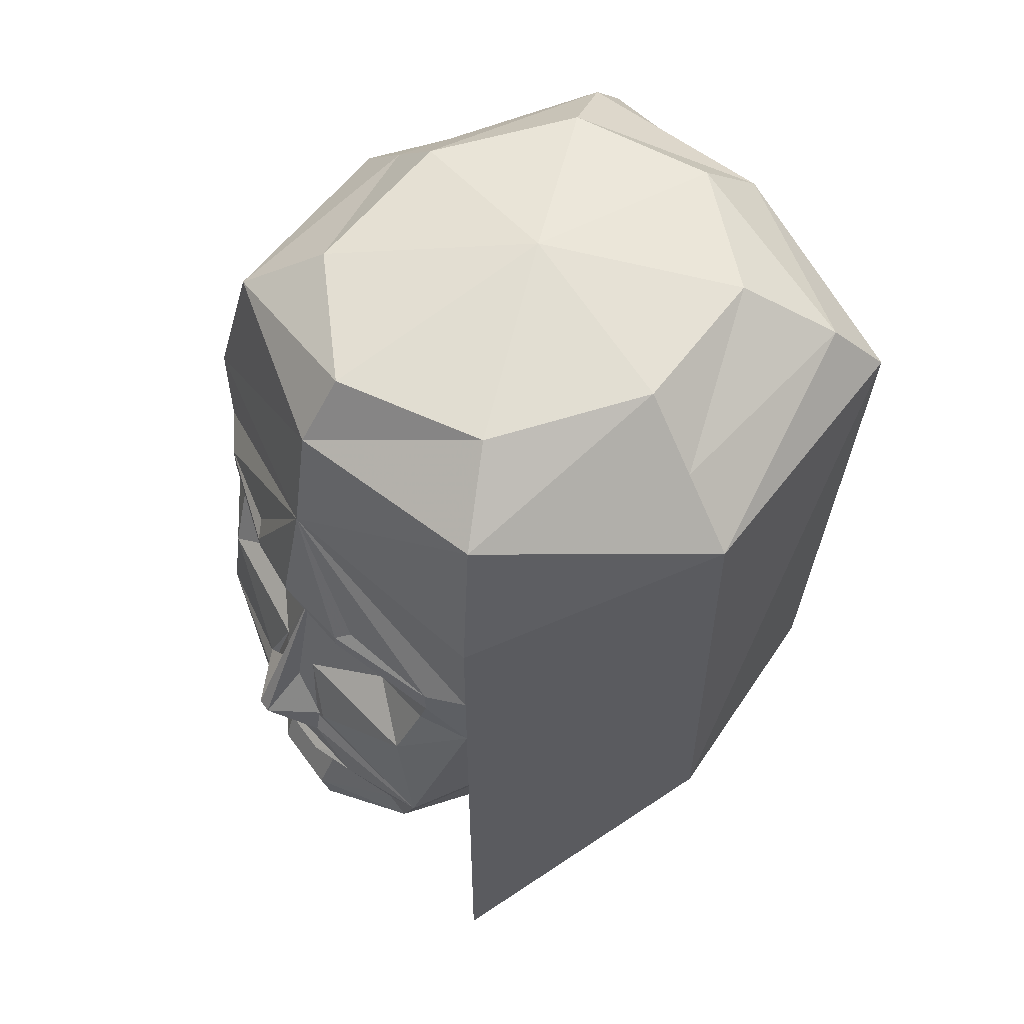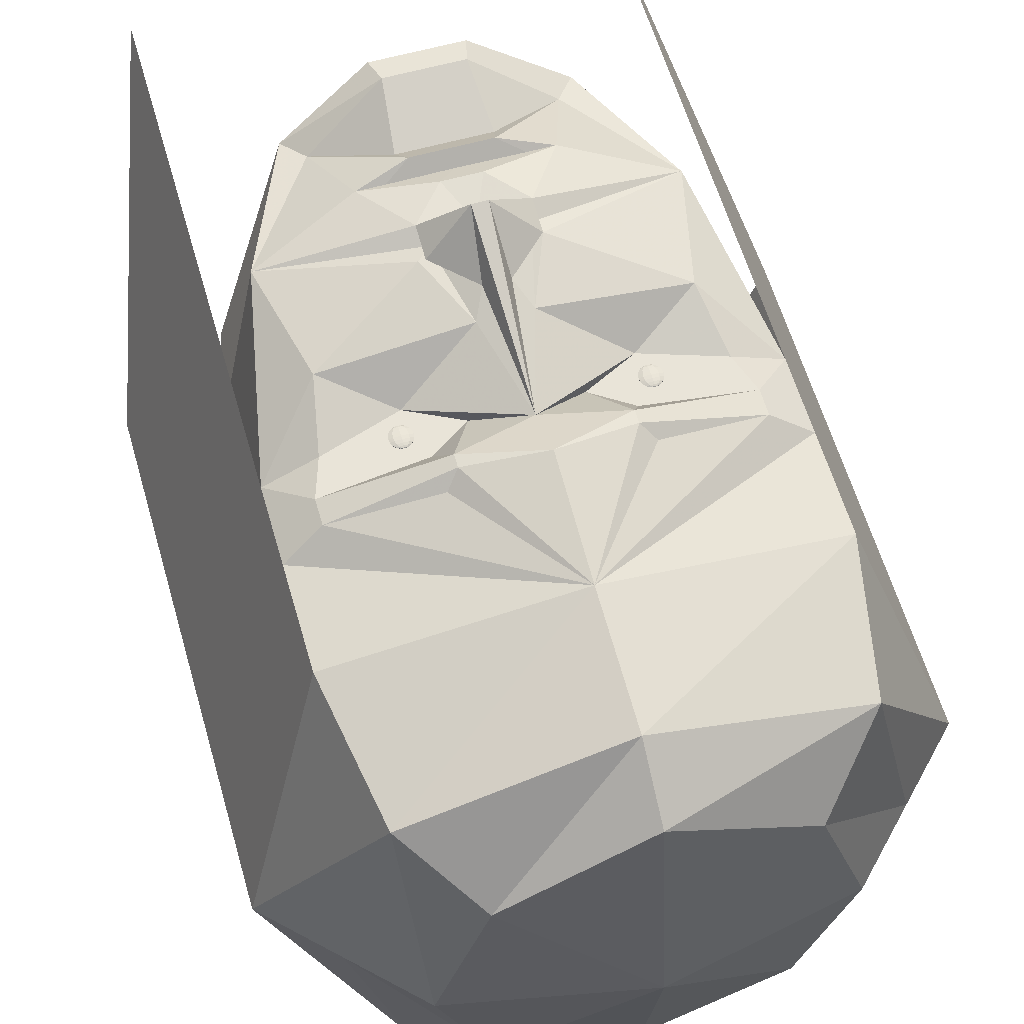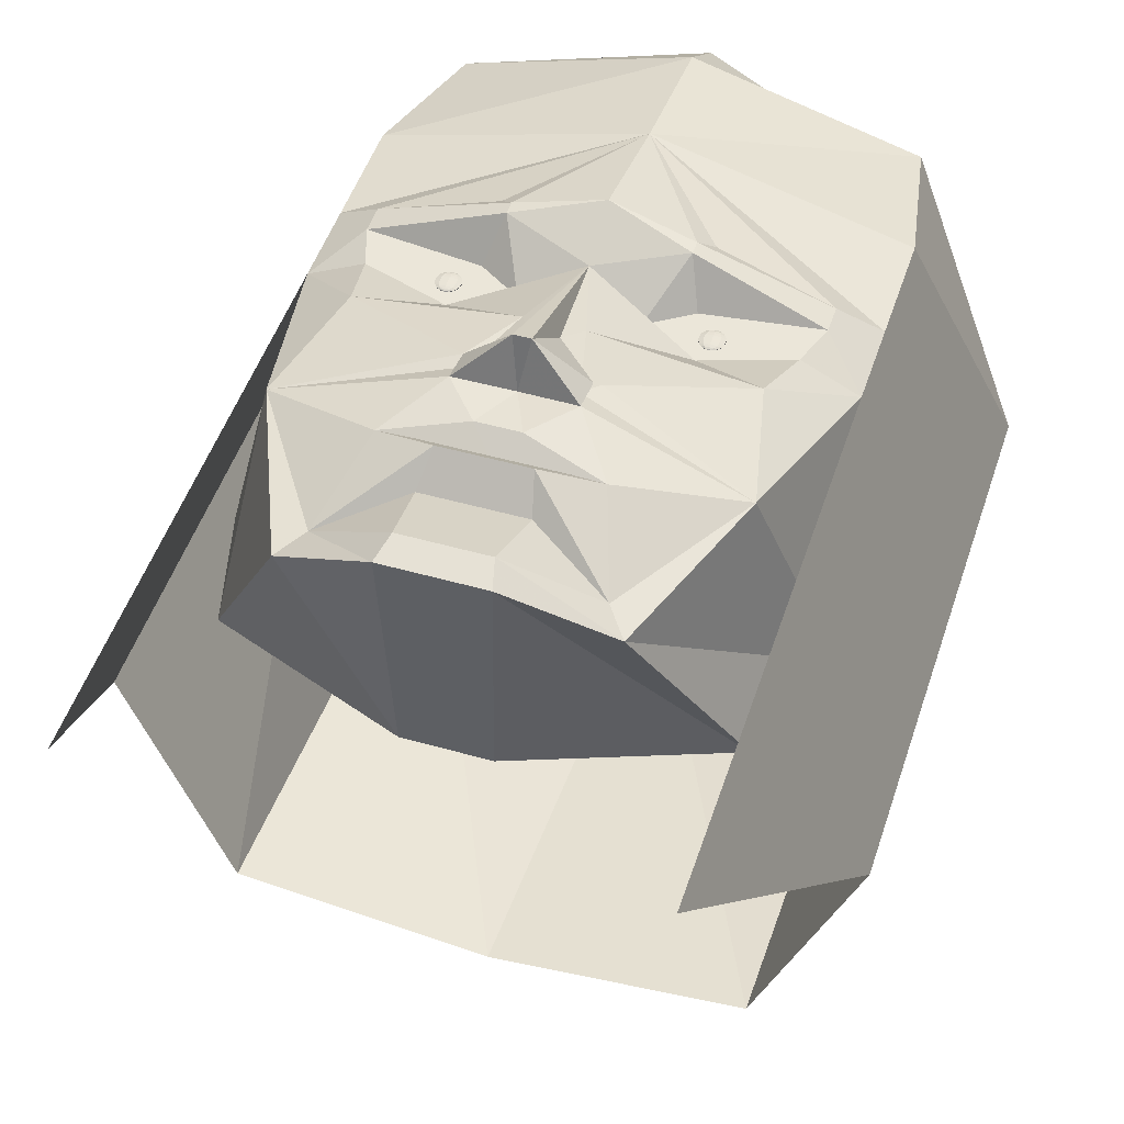
<metadata>
{"format":"obj","ext":"obj","renderer":"f3d","projection":"perspective","resolution":1024,"background":"white","views":[{"elev":57.4,"azim":54.5,"up":"+Y"},{"elev":59.8,"azim":163.9,"up":"+Z"},{"elev":48.4,"azim":17.7,"up":"+Z"}]}
</metadata>
<code>
v -0.0002155 0.4055 -0.04136
v 0.2053 0.3644 -0.04136
v 0.1505 0.3644 0.1367
v -0.0002155 0.3644 0.2189
v -0.1509 0.3644 0.1367
v -0.2057 0.3644 -0.04136
v -0.1509 0.3644 -0.2057
v -0.0002155 0.3644 -0.2742
v 0.1505 0.3644 -0.2057
v 0.2738 0.2959 -0.04136
v 0.219 0.2959 0.2052
v -0.0002155 0.2959 0.2669
v -0.2194 0.2959 0.2052
v -0.2742 0.2959 -0.04136
v -0.2194 0.2959 -0.2879
v -0.0002155 0.2959 -0.3496
v 0.219 0.2959 -0.2879
v 0.3423 0.2274 -0.04136
v 0.2464 0.1452 0.2326
v -0.0002155 0.1589 0.2874
v -0.2468 0.1452 0.2326
v -0.3427 0.2274 -0.04136
v -0.2468 0.2274 -0.3427
v -0.0002155 0.2274 -0.3838
v 0.2464 0.2274 -0.3427
v 0.3423 -0.3206 -0.04136
v 0.2464 -0.5945 0.2326
v -0.2468 -0.5945 0.2326
v -0.3427 -0.3206 -0.04136
v -0.2468 -0.3206 -0.2879
v -0.0002155 -0.3206 -0.3153
v 0.2464 -0.3206 -0.2879
v -0.2468 0.03561 0.2326
v 0.2464 0.03561 0.2326
v -0.0002155 0.03561 0.3148
v -0.2057 -0.005486 0.26
v -0.08241 0.008213 0.3011
v 0.08198 0.008213 0.3011
v 0.2053 -0.005486 0.26
v -0.2057 0.02191 0.26
v -0.08241 0.02191 0.3011
v -0.0961 0.03561 0.2874
v 0.2053 0.02191 0.26
v 0.08198 0.02191 0.3011
v 0.09568 0.03561 0.2874
v -0.2468 -0.04658 0.2326
v -0.0002155 -0.01918 0.2874
v -0.192 -0.04658 0.26
v -0.1372 -0.01918 0.26
v -0.0961 -0.01918 0.26
v -0.05501 -0.04658 0.26
v -0.1509 -0.04658 0.26
v -0.08241 -0.04658 0.26
v -0.1372 -0.07398 0.26
v -0.0961 -0.07398 0.26
v 0.2464 -0.04658 0.2326
v 0.1916 -0.04658 0.26
v 0.1368 -0.01918 0.26
v 0.09568 -0.01918 0.26
v 0.05458 -0.04658 0.26
v 0.1505 -0.04658 0.26
v 0.08198 -0.04658 0.26
v 0.1368 -0.07398 0.26
v 0.09568 -0.07398 0.26
v -0.1167 -0.03425 0.26
v -0.1167 -0.03486 0.2608
v -0.1189 -0.03486 0.2606
v -0.1203 -0.03486 0.2602
v -0.1203 -0.03486 0.2598
v -0.1189 -0.03486 0.2594
v -0.1167 -0.03486 0.2592
v -0.1144 -0.03486 0.2594
v -0.113 -0.03486 0.2598
v -0.113 -0.03486 0.2602
v -0.1144 -0.03486 0.2606
v -0.1167 -0.03661 0.2615
v -0.1209 -0.03661 0.2612
v -0.1235 -0.03661 0.2605
v -0.1235 -0.03661 0.2596
v -0.1209 -0.03661 0.2588
v -0.1167 -0.03661 0.2586
v -0.1124 -0.03661 0.2588
v -0.1098 -0.03661 0.2596
v -0.1098 -0.03661 0.2605
v -0.1124 -0.03661 0.2612
v -0.1167 -0.03934 0.262
v -0.1225 -0.03934 0.2616
v -0.1261 -0.03934 0.2606
v -0.1261 -0.03934 0.2594
v -0.1225 -0.03934 0.2584
v -0.1167 -0.03934 0.258
v -0.1108 -0.03934 0.2584
v -0.1072 -0.03934 0.2594
v -0.1072 -0.03934 0.2606
v -0.1108 -0.03934 0.2616
v -0.1167 -0.04277 0.2624
v -0.1235 -0.04277 0.2619
v -0.1278 -0.04277 0.2607
v -0.1278 -0.04277 0.2593
v -0.1235 -0.04277 0.2581
v -0.1167 -0.04277 0.2577
v -0.1098 -0.04277 0.2581
v -0.1055 -0.04277 0.2593
v -0.1055 -0.04277 0.2607
v -0.1098 -0.04277 0.2619
v -0.1167 -0.04658 0.2625
v -0.1239 -0.04658 0.262
v -0.1284 -0.04658 0.2608
v -0.1284 -0.04658 0.2592
v -0.1239 -0.04658 0.258
v -0.1167 -0.04658 0.2575
v -0.1094 -0.04658 0.258
v -0.1049 -0.04658 0.2592
v -0.1049 -0.04658 0.2608
v -0.1094 -0.04658 0.262
v -0.1167 -0.05039 0.2624
v -0.1235 -0.05039 0.2619
v -0.1278 -0.05039 0.2607
v -0.1278 -0.05039 0.2593
v -0.1235 -0.05039 0.2581
v -0.1167 -0.05039 0.2577
v -0.1098 -0.05039 0.2581
v -0.1055 -0.05039 0.2593
v -0.1055 -0.05039 0.2607
v -0.1098 -0.05039 0.2619
v -0.1167 -0.05383 0.262
v -0.1225 -0.05383 0.2616
v -0.1261 -0.05383 0.2606
v -0.1261 -0.05383 0.2594
v -0.1225 -0.05383 0.2584
v -0.1167 -0.05383 0.258
v -0.1108 -0.05383 0.2584
v -0.1072 -0.05383 0.2594
v -0.1072 -0.05383 0.2606
v -0.1108 -0.05383 0.2616
v -0.1167 -0.05656 0.2615
v -0.1209 -0.05656 0.2612
v -0.1235 -0.05656 0.2605
v -0.1235 -0.05656 0.2596
v -0.1209 -0.05656 0.2588
v -0.1167 -0.05656 0.2586
v -0.1124 -0.05656 0.2588
v -0.1098 -0.05656 0.2596
v -0.1098 -0.05656 0.2605
v -0.1124 -0.05656 0.2612
v -0.1167 -0.05831 0.2608
v -0.1189 -0.05831 0.2606
v -0.1203 -0.05831 0.2602
v -0.1203 -0.05831 0.2598
v -0.1189 -0.05831 0.2594
v -0.1167 -0.05831 0.2592
v -0.1144 -0.05831 0.2594
v -0.113 -0.05831 0.2598
v -0.113 -0.05831 0.2602
v -0.1144 -0.05831 0.2606
v -0.1167 -0.05891 0.26
v 0.1162 -0.03425 0.26
v 0.1162 -0.03486 0.2608
v 0.114 -0.03486 0.2606
v 0.1126 -0.03486 0.2602
v 0.1126 -0.03486 0.2598
v 0.114 -0.03486 0.2594
v 0.1162 -0.03486 0.2592
v 0.1185 -0.03486 0.2594
v 0.1198 -0.03486 0.2598
v 0.1198 -0.03486 0.2602
v 0.1185 -0.03486 0.2606
v 0.1162 -0.03661 0.2615
v 0.112 -0.03661 0.2612
v 0.1093 -0.03661 0.2605
v 0.1093 -0.03661 0.2596
v 0.112 -0.03661 0.2588
v 0.1162 -0.03661 0.2586
v 0.1205 -0.03661 0.2588
v 0.1231 -0.03661 0.2596
v 0.1231 -0.03661 0.2605
v 0.1205 -0.03661 0.2612
v 0.1162 -0.03934 0.262
v 0.1104 -0.03934 0.2616
v 0.1067 -0.03934 0.2606
v 0.1067 -0.03934 0.2594
v 0.1104 -0.03934 0.2584
v 0.1162 -0.03934 0.258
v 0.1221 -0.03934 0.2584
v 0.1257 -0.03934 0.2594
v 0.1257 -0.03934 0.2606
v 0.1221 -0.03934 0.2616
v 0.1162 -0.04277 0.2624
v 0.1093 -0.04277 0.2619
v 0.1051 -0.04277 0.2607
v 0.1051 -0.04277 0.2593
v 0.1093 -0.04277 0.2581
v 0.1162 -0.04277 0.2577
v 0.1231 -0.04277 0.2581
v 0.1274 -0.04277 0.2593
v 0.1274 -0.04277 0.2607
v 0.1231 -0.04277 0.2619
v 0.1162 -0.04658 0.2625
v 0.109 -0.04658 0.262
v 0.1045 -0.04658 0.2608
v 0.1045 -0.04658 0.2592
v 0.109 -0.04658 0.258
v 0.1162 -0.04658 0.2575
v 0.1235 -0.04658 0.258
v 0.1279 -0.04658 0.2592
v 0.1279 -0.04658 0.2608
v 0.1235 -0.04658 0.262
v 0.1162 -0.05039 0.2624
v 0.1093 -0.05039 0.2619
v 0.1051 -0.05039 0.2607
v 0.1051 -0.05039 0.2593
v 0.1093 -0.05039 0.2581
v 0.1162 -0.05039 0.2577
v 0.1231 -0.05039 0.2581
v 0.1274 -0.05039 0.2593
v 0.1274 -0.05039 0.2607
v 0.1231 -0.05039 0.2619
v 0.1162 -0.05383 0.262
v 0.1104 -0.05383 0.2616
v 0.1067 -0.05383 0.2606
v 0.1067 -0.05383 0.2594
v 0.1104 -0.05383 0.2584
v 0.1162 -0.05383 0.258
v 0.1221 -0.05383 0.2584
v 0.1257 -0.05383 0.2594
v 0.1257 -0.05383 0.2606
v 0.1221 -0.05383 0.2616
v 0.1162 -0.05656 0.2615
v 0.112 -0.05656 0.2612
v 0.1093 -0.05656 0.2605
v 0.1093 -0.05656 0.2596
v 0.112 -0.05656 0.2588
v 0.1162 -0.05656 0.2586
v 0.1205 -0.05656 0.2588
v 0.1231 -0.05656 0.2596
v 0.1231 -0.05656 0.2605
v 0.1205 -0.05656 0.2612
v 0.1162 -0.05831 0.2608
v 0.114 -0.05831 0.2606
v 0.1126 -0.05831 0.2602
v 0.1126 -0.05831 0.2598
v 0.114 -0.05831 0.2594
v 0.1162 -0.05831 0.2592
v 0.1185 -0.05831 0.2594
v 0.1198 -0.05831 0.2598
v 0.1198 -0.05831 0.2602
v 0.1185 -0.05831 0.2606
v 0.1162 -0.05891 0.26
v -0.1098 -0.07398 0.26
v 0.1094 -0.07398 0.26
v -0.1783 -0.1151 0.2874
v 0.1779 -0.1151 0.2874
v -0.01391 -0.1425 0.3216
v 0.01348 -0.1425 0.3216
v -0.04816 -0.1973 0.3216
v 0.04773 -0.1973 0.3216
v -0.008434 -0.1973 0.3696
v 0.008005 -0.1973 0.3696
v -0.02761 -0.1151 0.308
v 0.02718 -0.1151 0.308
v -0.2057 -0.2384 0.2874
v 0.2053 -0.2384 0.2874
v -0.2742 -0.1836 0.05453
v 0.2738 -0.1836 0.05453
v -0.2468 -0.04658 0.05453
v 0.2464 -0.04658 0.05453
v -0.05501 -0.1836 0.3216
v 0.05458 -0.1836 0.3216
v -0.05501 -0.2178 0.3285
v 0.05458 -0.2178 0.3285
v -0.0002155 -0.211 0.3216
v -0.0961 -0.2795 0.3148
v -0.02076 -0.2589 0.3285
v 0.02033 -0.2589 0.3285
v 0.09568 -0.2795 0.3148
v -0.04131 -0.2932 0.3285
v 0.04088 -0.2932 0.3285
v -0.06871 -0.2781 0.3148
v -0.0002155 -0.2808 0.3148
v 0.06828 -0.2781 0.3148
v -0.04816 -0.3206 0.3011
v 0.04773 -0.3206 0.3011
v -0.1235 -0.3616 0.2737
v -0.04131 -0.389 0.3285
v 0.04088 -0.389 0.3285
v 0.1231 -0.3616 0.2737
v -0.1441 -0.389 0.2669
v -0.04816 -0.4164 0.3216
v 0.04773 -0.4164 0.3216
v 0.1436 -0.389 0.2669
v -0.2331 -0.3206 0.08192
v -0.04131 -0.4027 0.09562
v 0.04088 -0.4027 0.09562
v 0.2327 -0.3206 0.08192
v 0.06143 -0.1836 0.3216
f 1 2 3
f 1 3 4
f 1 4 5
f 1 5 6
f 1 6 7
f 1 7 8
f 1 8 9
f 1 9 2
f 2 10 11
f 11 3 2
f 3 11 12
f 12 4 3
f 4 12 13
f 13 5 4
f 5 13 14
f 14 6 5
f 6 14 15
f 15 7 6
f 7 15 16
f 16 8 7
f 8 16 17
f 17 9 8
f 9 17 10
f 10 2 9
f 11 10 18
f 18 19 11
f 11 19 20
f 20 12 11
f 12 20 21
f 21 13 12
f 13 21 22
f 22 14 13
f 14 22 23
f 23 15 14
f 15 23 24
f 24 16 15
f 16 24 25
f 25 17 16
f 17 25 18
f 18 10 17
f 18 26 27
f 27 19 18
f 21 28 29
f 29 22 21
f 29 30 22
f 30 23 22
f 30 31 23
f 31 24 23
f 31 32 24
f 32 25 24
f 32 26 25
f 26 18 25
f 21 33 20
f 20 34 19
f 36 40 33
f 40 36 37
f 37 41 40
f 41 37 35
f 35 38 44
f 44 38 39
f 39 43 44
f 43 39 34
f 33 40 20
f 40 42 20
f 42 41 20
f 41 35 20
f 43 34 20
f 45 43 20
f 44 45 20
f 35 44 20
f 44 43 45
f 40 41 42
f 33 46 36
f 46 48 36
f 48 49 36
f 49 50 36
f 50 37 36
f 50 51 37
f 51 47 37
f 47 35 37
f 48 54 52
f 48 52 49
f 53 51 50
f 53 55 51
f 52 54 49
f 49 54 50
f 54 55 50
f 55 53 50
f 39 56 34
f 39 57 56
f 39 58 57
f 39 59 58
f 39 38 59
f 38 60 59
f 38 47 60
f 38 35 47
f 61 63 57
f 58 61 57
f 59 60 62
f 60 64 62
f 58 63 61
f 59 63 58
f 59 64 63
f 59 62 64
f 66 67 65
f 67 68 65
f 68 69 65
f 69 70 65
f 70 71 65
f 71 72 65
f 72 73 65
f 73 74 65
f 74 75 65
f 75 66 65
f 66 76 67
f 76 77 67
f 67 77 68
f 77 78 68
f 68 78 69
f 78 79 69
f 69 79 70
f 79 80 70
f 70 80 71
f 80 81 71
f 71 81 72
f 81 82 72
f 72 82 73
f 82 83 73
f 73 83 74
f 83 84 74
f 74 84 75
f 84 85 75
f 75 85 66
f 85 76 66
f 76 86 77
f 86 87 77
f 77 87 78
f 87 88 78
f 78 88 79
f 88 89 79
f 79 89 80
f 89 90 80
f 80 90 81
f 90 91 81
f 81 91 82
f 91 92 82
f 82 92 83
f 92 93 83
f 83 93 84
f 93 94 84
f 84 94 85
f 94 95 85
f 85 95 76
f 95 86 76
f 86 96 87
f 96 97 87
f 87 97 88
f 97 98 88
f 88 98 89
f 98 99 89
f 89 99 90
f 99 100 90
f 90 100 91
f 100 101 91
f 91 101 92
f 101 102 92
f 92 102 93
f 102 103 93
f 93 103 94
f 103 104 94
f 94 104 95
f 104 105 95
f 95 105 86
f 105 96 86
f 96 106 97
f 106 107 97
f 97 107 98
f 107 108 98
f 98 108 99
f 108 109 99
f 99 109 100
f 109 110 100
f 100 110 101
f 110 111 101
f 101 111 102
f 111 112 102
f 102 112 103
f 112 113 103
f 103 113 104
f 113 114 104
f 104 114 105
f 114 115 105
f 105 115 96
f 115 106 96
f 106 116 107
f 116 117 107
f 107 117 108
f 117 118 108
f 108 118 109
f 118 119 109
f 109 119 110
f 119 120 110
f 110 120 111
f 120 121 111
f 111 121 112
f 121 122 112
f 112 122 113
f 122 123 113
f 113 123 114
f 123 124 114
f 114 124 115
f 124 125 115
f 115 125 106
f 125 116 106
f 116 126 117
f 126 127 117
f 117 127 118
f 127 128 118
f 118 128 119
f 128 129 119
f 119 129 120
f 129 130 120
f 120 130 121
f 130 131 121
f 121 131 122
f 131 132 122
f 122 132 123
f 132 133 123
f 123 133 124
f 133 134 124
f 124 134 125
f 134 135 125
f 125 135 116
f 135 126 116
f 126 136 127
f 136 137 127
f 127 137 128
f 137 138 128
f 128 138 129
f 138 139 129
f 129 139 130
f 139 140 130
f 130 140 131
f 140 141 131
f 131 141 132
f 141 142 132
f 132 142 133
f 142 143 133
f 133 143 134
f 143 144 134
f 134 144 135
f 144 145 135
f 135 145 126
f 145 136 126
f 136 146 137
f 146 147 137
f 137 147 138
f 147 148 138
f 138 148 139
f 148 149 139
f 139 149 140
f 149 150 140
f 140 150 141
f 150 151 141
f 141 151 142
f 151 152 142
f 142 152 143
f 152 153 143
f 143 153 144
f 153 154 144
f 144 154 145
f 154 155 145
f 145 155 136
f 155 146 136
f 146 156 147
f 147 156 148
f 148 156 149
f 149 156 150
f 150 156 151
f 151 156 152
f 152 156 153
f 153 156 154
f 154 156 155
f 155 156 146
f 158 159 157
f 159 160 157
f 160 161 157
f 161 162 157
f 162 163 157
f 163 164 157
f 164 165 157
f 165 166 157
f 166 167 157
f 167 158 157
f 158 168 159
f 168 169 159
f 159 169 160
f 169 170 160
f 160 170 161
f 170 171 161
f 161 171 162
f 171 172 162
f 162 172 163
f 172 173 163
f 163 173 164
f 173 174 164
f 164 174 165
f 174 175 165
f 165 175 166
f 175 176 166
f 166 176 167
f 176 177 167
f 167 177 158
f 177 168 158
f 168 178 169
f 178 179 169
f 169 179 170
f 179 180 170
f 170 180 171
f 180 181 171
f 171 181 172
f 181 182 172
f 172 182 173
f 182 183 173
f 173 183 174
f 183 184 174
f 174 184 175
f 184 185 175
f 175 185 176
f 185 186 176
f 176 186 177
f 186 187 177
f 177 187 168
f 187 178 168
f 178 188 179
f 188 189 179
f 179 189 180
f 189 190 180
f 180 190 181
f 190 191 181
f 181 191 182
f 191 192 182
f 182 192 183
f 192 193 183
f 183 193 184
f 193 194 184
f 184 194 185
f 194 195 185
f 185 195 186
f 195 196 186
f 186 196 187
f 196 197 187
f 187 197 178
f 197 188 178
f 188 198 189
f 198 199 189
f 189 199 190
f 199 200 190
f 190 200 191
f 200 201 191
f 191 201 192
f 201 202 192
f 192 202 193
f 202 203 193
f 193 203 194
f 203 204 194
f 194 204 195
f 204 205 195
f 195 205 196
f 205 206 196
f 196 206 197
f 206 207 197
f 197 207 188
f 207 198 188
f 198 208 199
f 208 209 199
f 199 209 200
f 209 210 200
f 200 210 201
f 210 211 201
f 201 211 202
f 211 212 202
f 202 212 203
f 212 213 203
f 203 213 204
f 213 214 204
f 204 214 205
f 214 215 205
f 205 215 206
f 215 216 206
f 206 216 207
f 216 217 207
f 207 217 198
f 217 208 198
f 208 218 209
f 218 219 209
f 209 219 210
f 219 220 210
f 210 220 211
f 220 221 211
f 211 221 212
f 221 222 212
f 212 222 213
f 222 223 213
f 213 223 214
f 223 224 214
f 214 224 215
f 224 225 215
f 215 225 216
f 225 226 216
f 216 226 217
f 226 227 217
f 217 227 208
f 227 218 208
f 218 228 219
f 228 229 219
f 219 229 220
f 229 230 220
f 220 230 221
f 230 231 221
f 221 231 222
f 231 232 222
f 222 232 223
f 232 233 223
f 223 233 224
f 233 234 224
f 224 234 225
f 234 235 225
f 225 235 226
f 235 236 226
f 226 236 227
f 236 237 227
f 227 237 218
f 237 228 218
f 228 238 229
f 238 239 229
f 229 239 230
f 239 240 230
f 230 240 231
f 240 241 231
f 231 241 232
f 241 242 232
f 232 242 233
f 242 243 233
f 233 243 234
f 243 244 234
f 234 244 235
f 244 245 235
f 235 245 236
f 245 246 236
f 236 246 237
f 246 247 237
f 237 247 228
f 247 238 228
f 238 248 239
f 239 248 240
f 240 248 241
f 241 248 242
f 242 248 243
f 243 248 244
f 244 248 245
f 245 248 246
f 246 248 247
f 247 248 238
f 46 251 48
f 251 249 48
f 251 259 249
f 249 259 47
f 249 47 51
f 47 254 260
f 253 257 47
f 255 267 253
f 267 257 253
f 261 269 255
f 251 267 259
f 267 255 259
f 261 255 267
f 261 267 251
f 261 251 46
f 263 261 46
f 47 257 258
f 47 258 254
f 47 250 60
f 47 260 250
f 268 256 254
f 258 268 254
f 254 256 260
f 260 252 250
f 250 252 57
f 252 56 57
f 252 262 56
f 260 295 252
f 295 262 252
f 256 262 295
f 256 295 260
f 262 264 56
f 263 46 265
f 264 266 56
f 255 267 257
f 255 269 267
f 269 257 267
f 259 253 47
f 259 255 253
f 258 268 256
f 258 270 268
f 270 256 268
f 270 262 256
f 269 271 257
f 271 270 258
f 257 271 258
f 261 272 269
f 272 273 269
f 269 273 271
f 273 274 271
f 271 274 270
f 274 275 270
f 275 262 270
f 272 279 273
f 273 279 274
f 279 275 274
f 272 276 278
f 278 276 280
f 277 280 276
f 277 275 280
f 272 275 279
f 272 278 275
f 280 275 278
f 276 281 277
f 281 282 277
f 283 272 261
f 276 272 283
f 281 276 283
f 284 281 283
f 284 282 281
f 285 282 284
f 285 286 282
f 286 277 282
f 275 277 286
f 286 262 275
f 261 287 283
f 283 287 288
f 288 284 283
f 288 289 284
f 289 285 284
f 289 290 285
f 290 286 285
f 290 262 286
f 263 291 261
f 291 287 261
f 291 292 287
f 292 288 287
f 292 293 288
f 293 289 288
f 293 294 289
f 294 290 289
f 294 264 290
f 264 262 290

</code>
